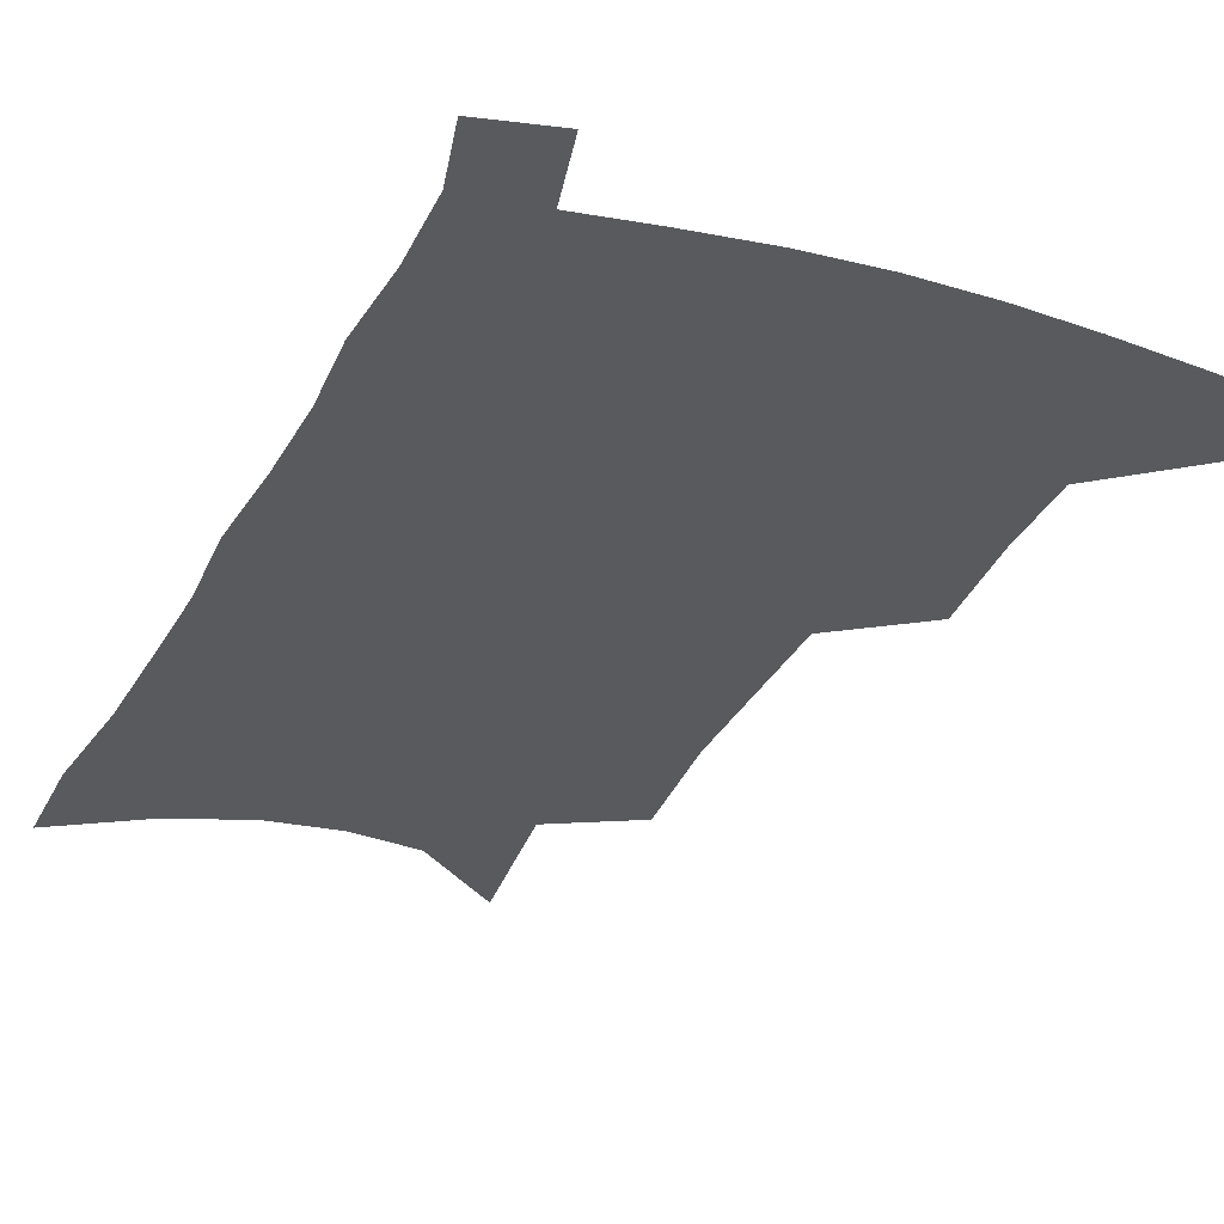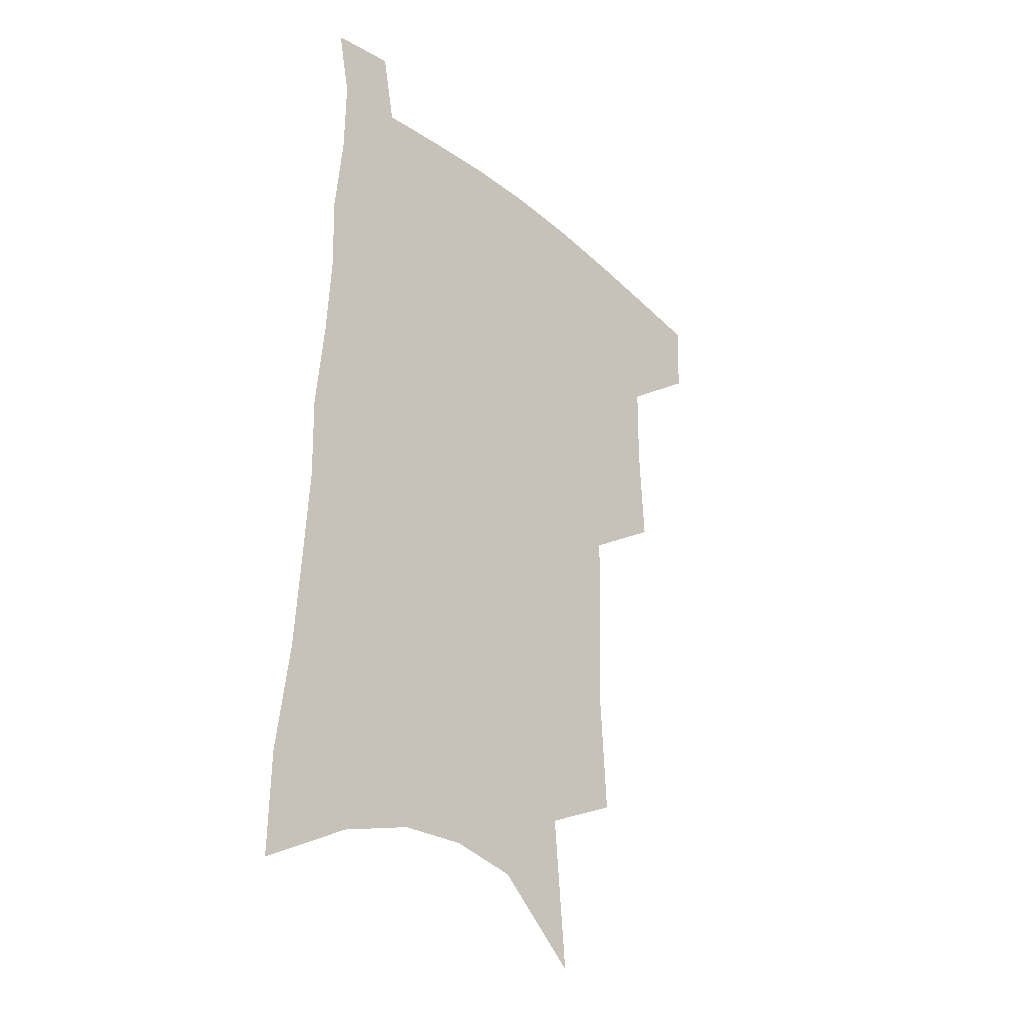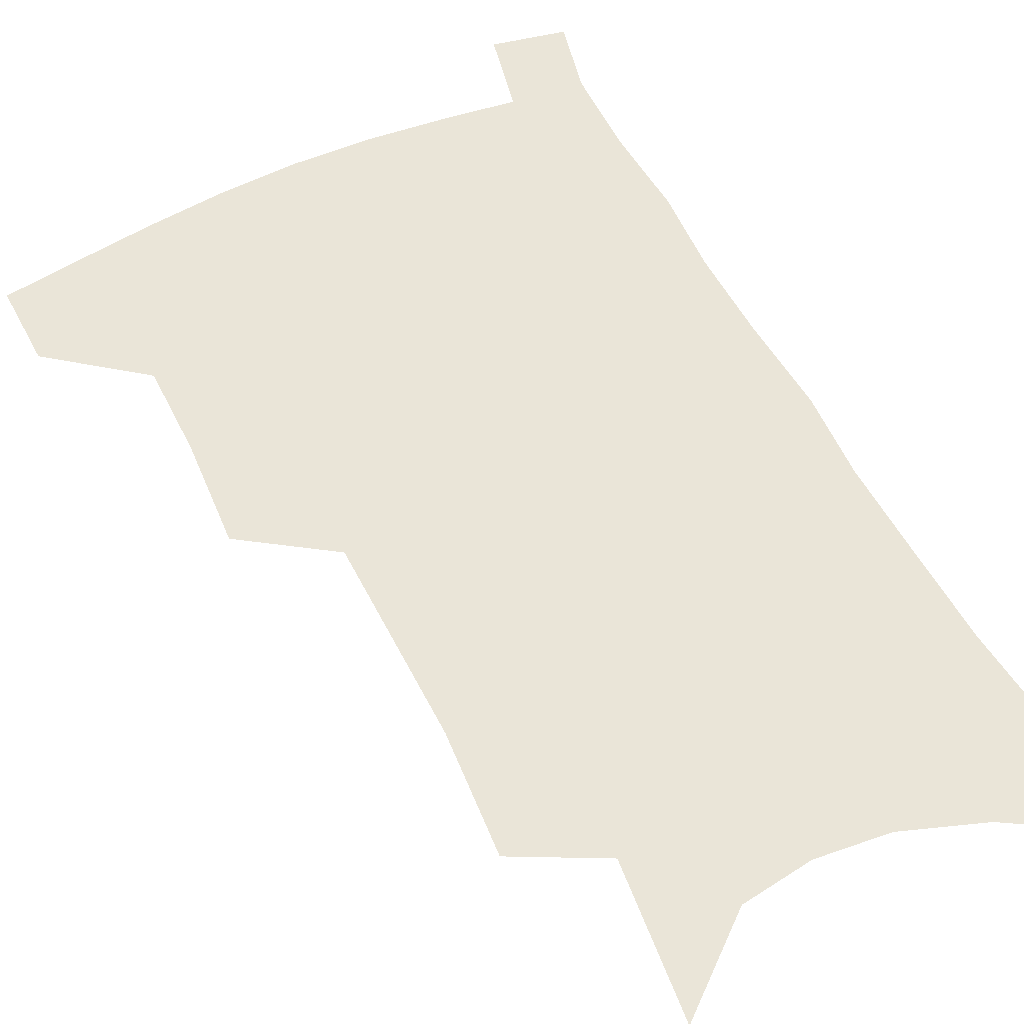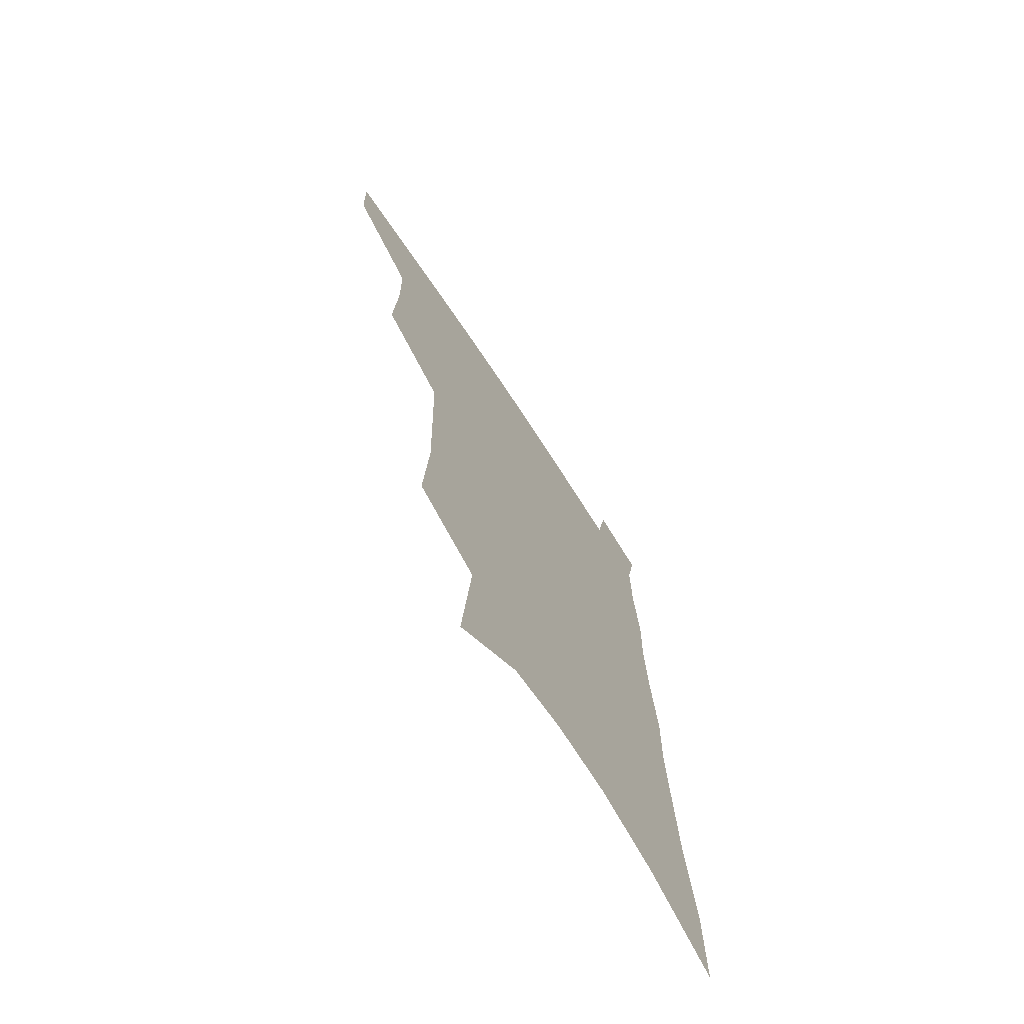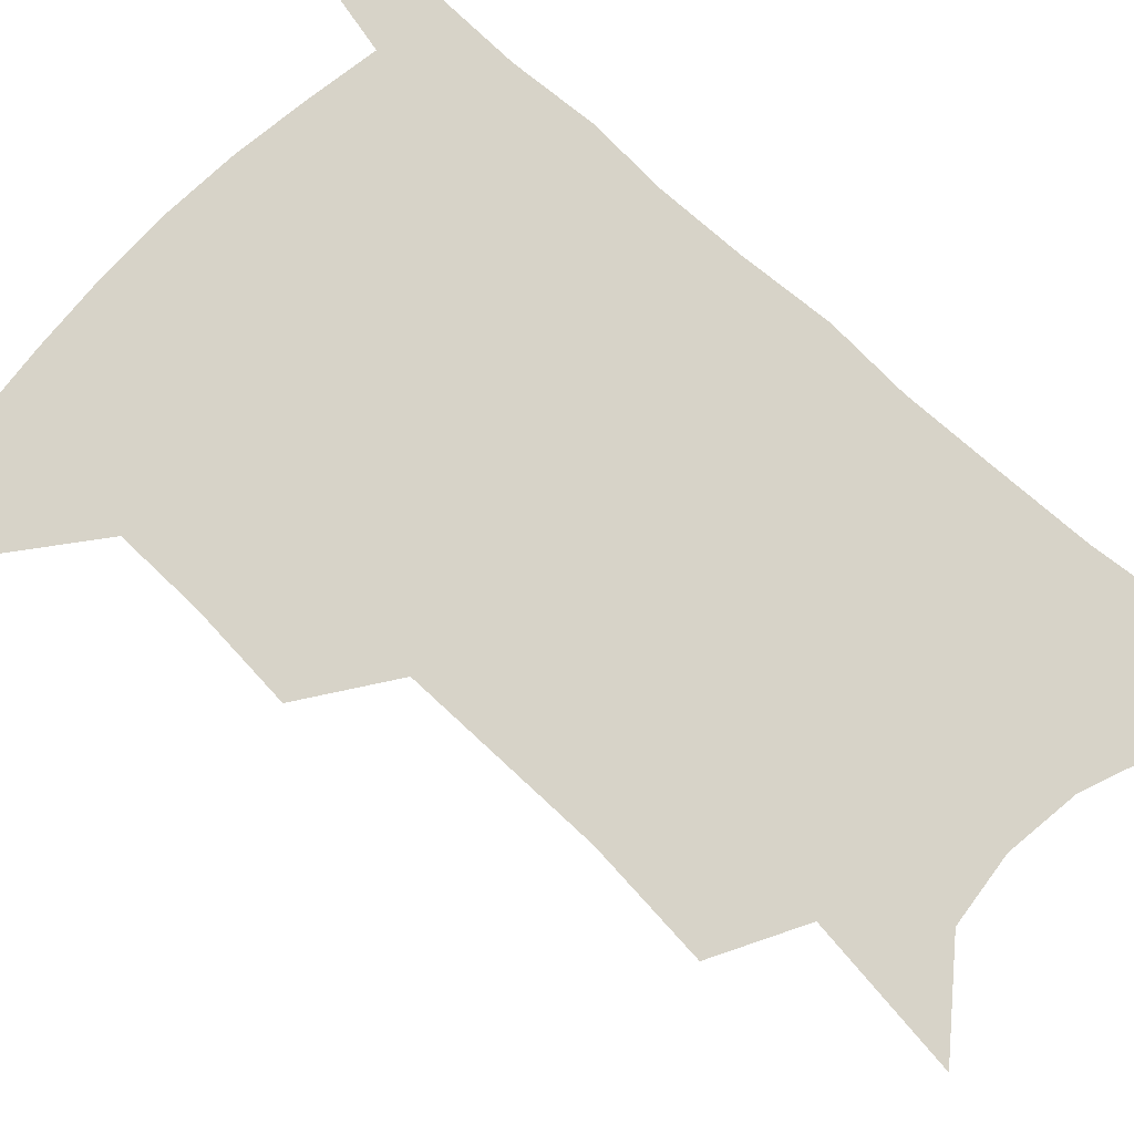
<metadata>
{"format":"obj","ext":"obj","renderer":"f3d","projection":"perspective","resolution":1024,"background":"white","views":[{"elev":-31.7,"azim":158.3,"up":"+Z"},{"elev":-31.8,"azim":130.9,"up":"+Y"},{"elev":58.8,"azim":-25.7,"up":"+Z"},{"elev":-70.9,"azim":-56.6,"up":"+Y"},{"elev":77.1,"azim":-45.6,"up":"+Z"}]}
</metadata>
<code>
v 492 474.3 0
v 491.1 502.2 0
v 522.1 381.8 0
v 524.1 419 0
v 523.6 450.4 0
v 522.2 478.2 0
v 518.6 505.7 0
v 552.5 246.1 0
v 555.1 289.9 0
v 554.1 325.5 0
v 553.1 361.3 0
v 552.8 396.3 0
v 551.3 425.2 0
v 551.3 454.6 0
v 549.2 481.1 0
v 545.9 509 0
v 578.7 175.5 0
v 583.5 230.4 0
v 582 266.6 0
v 582.8 308.5 0
v 580.8 339.8 0
v 579.2 371.2 0
v 579.2 403.6 0
v 578.8 431.8 0
v 578.1 457.7 0
v 577 482.9 0
v 573.4 511.4 0
v 609.6 201.5 0
v 609 241.4 0
v 607 274.5 0
v 606.5 315 0
v 604.8 345.8 0
v 604.1 378 0
v 603.5 406.7 0
v 603.3 433.8 0
v 603.1 459 0
v 602.9 483.9 0
v 600.7 512.2 0
v 635.2 205.1 0
v 633.3 245.4 0
v 631.4 280.9 0
v 629.7 316.3 0
v 628.3 350 0
v 627.6 378.9 0
v 627 407.8 0
v 626.9 436 0
v 627.6 459.3 0
v 628.3 483.8 0
v 628 511 0
v 661.2 202.5 0
v 658.6 240.9 0
v 656 278.4 0
v 653.2 315.6 0
v 652.1 346.7 0
v 651.6 375.6 0
v 651.4 403.9 0
v 650.5 432.9 0
v 651.4 458.3 0
v 653 483 0
v 655.8 507.9 0
v 689.7 192.3 0
v 684.9 234.7 0
v 682 271.4 0
v 680.4 305 0
v 677.9 338.7 0
v 677 369.2 0
v 676.1 399.1 0
v 675.5 427.7 0
v 676.6 454 0
v 677.3 480.3 0
v 681.2 504.4 0
v 686.5 531.3 0
v 723.6 172.3 0
v 723 208.5 0
v 717.8 248.7 0
v 715.6 283.8 0
v 713.6 317.7 0
v 714.3 347.9 0
v 711 381.5 0
v 709.3 412.8 0
v 710.1 441.2 0
v 707.1 472.3 0
v 706.7 501.4 0
v 711.8 525.9 0
f 5 6 1
f 1 6 2
f 6 7 2
f 11 12 3
f 3 12 4
f 12 13 4
f 4 13 5
f 13 14 5
f 5 14 6
f 14 15 6
f 6 15 7
f 15 16 7
f 18 19 8
f 8 19 9
f 19 20 9
f 9 20 10
f 20 21 10
f 10 21 11
f 21 22 11
f 11 22 12
f 22 23 12
f 12 23 13
f 23 24 13
f 13 24 14
f 24 25 14
f 14 25 15
f 25 26 15
f 15 26 16
f 26 27 16
f 17 28 18
f 28 29 18
f 18 29 19
f 29 30 19
f 19 30 20
f 30 31 20
f 20 31 21
f 31 32 21
f 21 32 22
f 32 33 22
f 22 33 23
f 33 34 23
f 23 34 24
f 34 35 24
f 24 35 25
f 35 36 25
f 25 36 26
f 36 37 26
f 26 37 27
f 37 38 27
f 28 39 29
f 39 40 29
f 29 40 30
f 40 41 30
f 30 41 31
f 41 42 31
f 31 42 32
f 42 43 32
f 32 43 33
f 43 44 33
f 33 44 34
f 44 45 34
f 34 45 35
f 45 46 35
f 35 46 36
f 46 47 36
f 36 47 37
f 47 48 37
f 37 48 38
f 48 49 38
f 39 50 40
f 50 51 40
f 40 51 41
f 51 52 41
f 41 52 42
f 52 53 42
f 42 53 43
f 53 54 43
f 43 54 44
f 54 55 44
f 44 55 45
f 55 56 45
f 45 56 46
f 56 57 46
f 46 57 47
f 57 58 47
f 47 58 48
f 58 59 48
f 48 59 49
f 59 60 49
f 50 61 51
f 61 62 51
f 51 62 52
f 62 63 52
f 52 63 53
f 63 64 53
f 53 64 54
f 64 65 54
f 54 65 55
f 65 66 55
f 55 66 56
f 66 67 56
f 56 67 57
f 67 68 57
f 57 68 58
f 68 69 58
f 58 69 59
f 69 70 59
f 59 70 60
f 70 71 60
f 61 73 62
f 73 74 62
f 62 74 63
f 74 75 63
f 63 75 64
f 75 76 64
f 64 76 65
f 76 77 65
f 65 77 66
f 77 78 66
f 66 78 67
f 78 79 67
f 67 79 68
f 79 80 68
f 68 80 69
f 80 81 69
f 69 81 70
f 81 82 70
f 70 82 71
f 82 83 71
f 71 83 72
f 83 84 72

</code>
